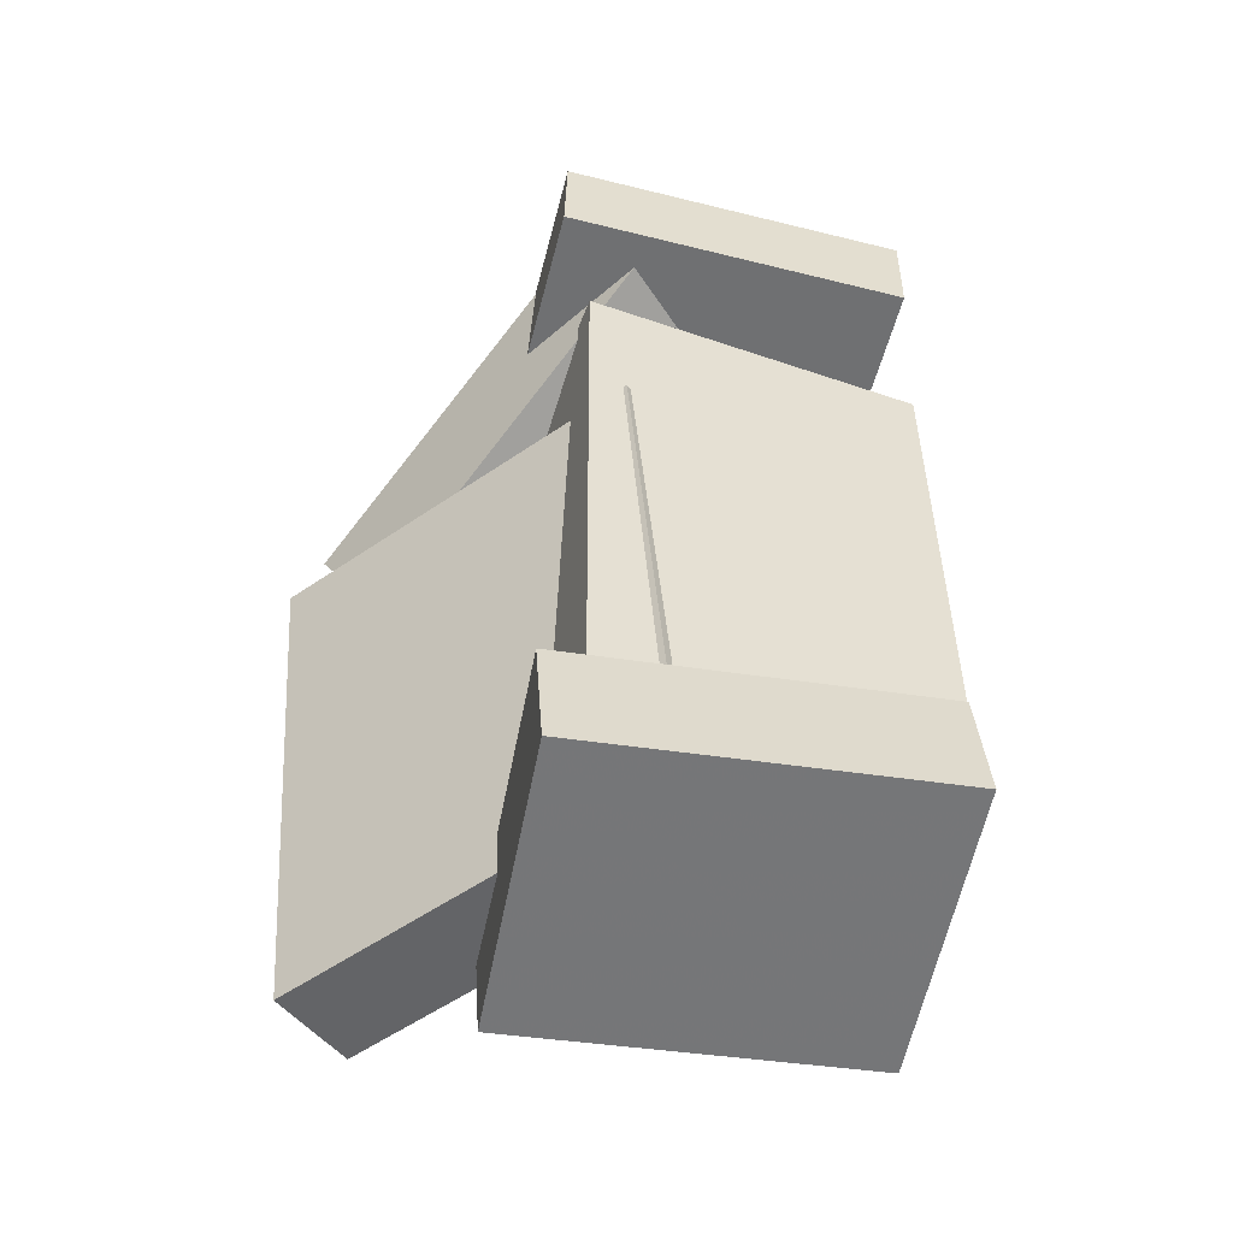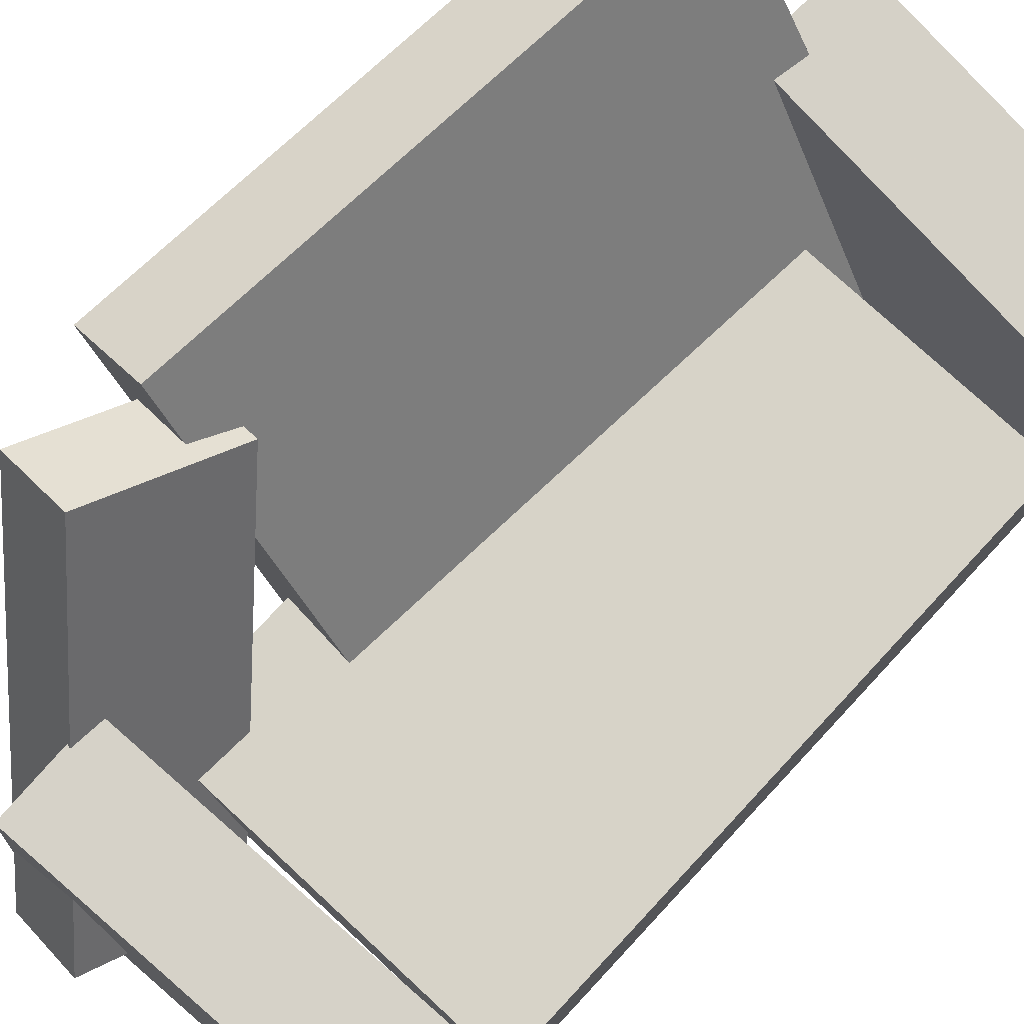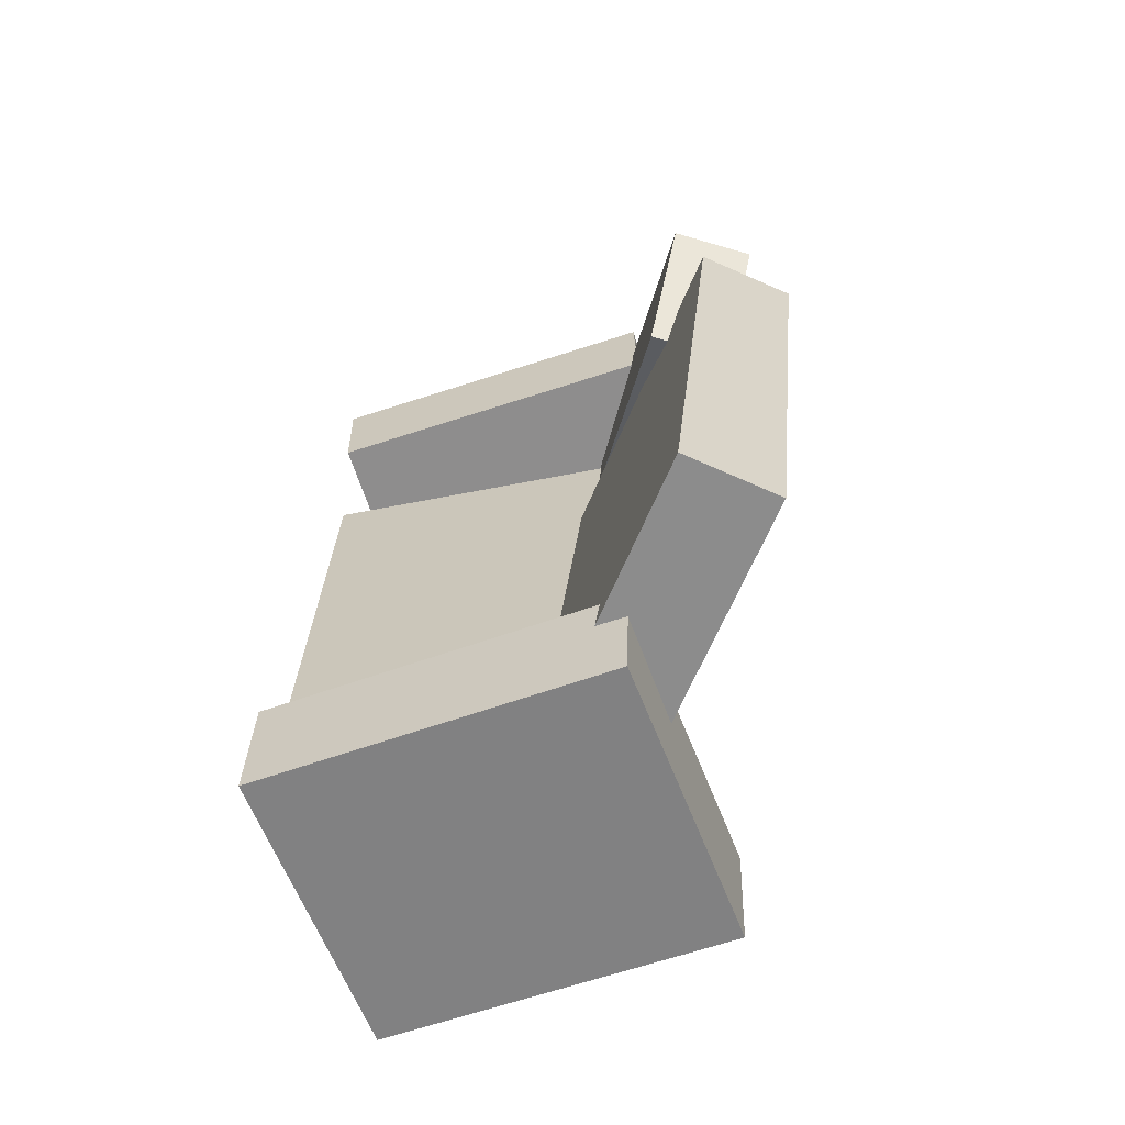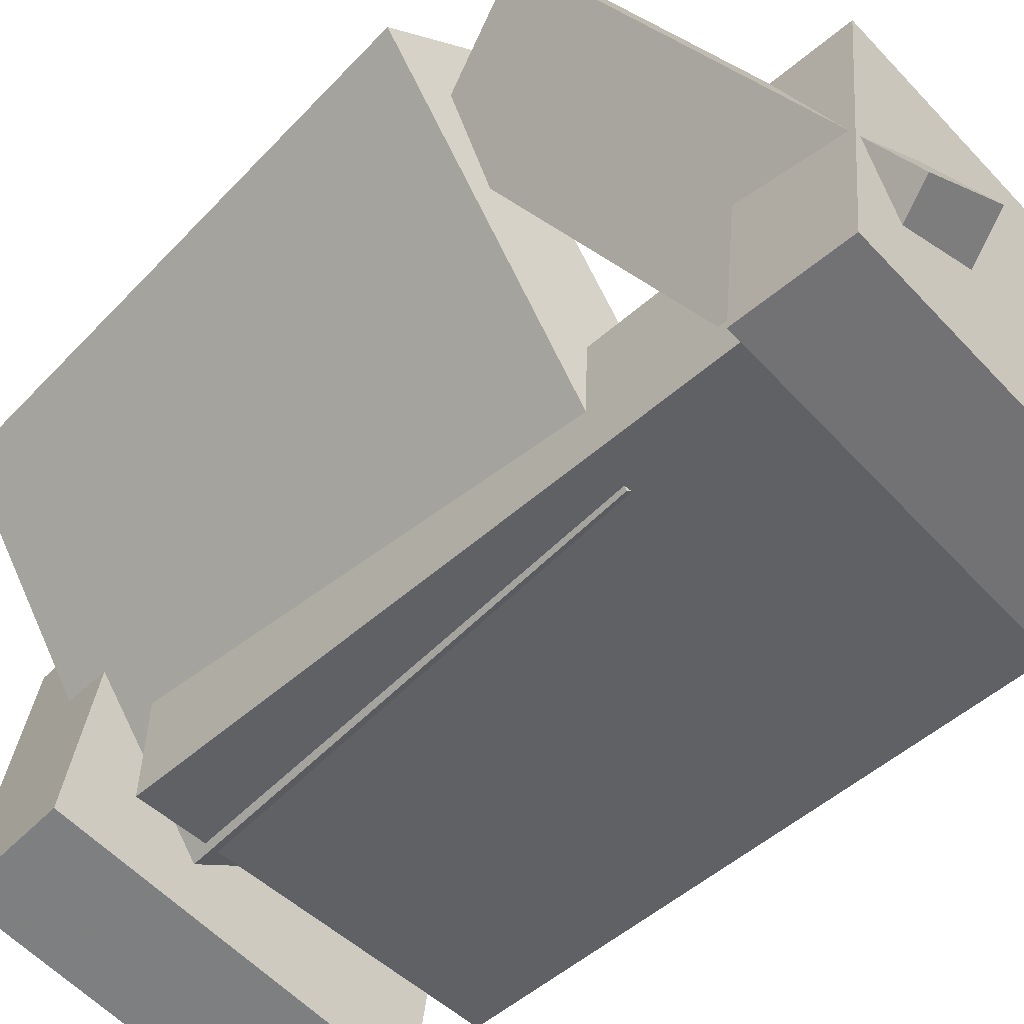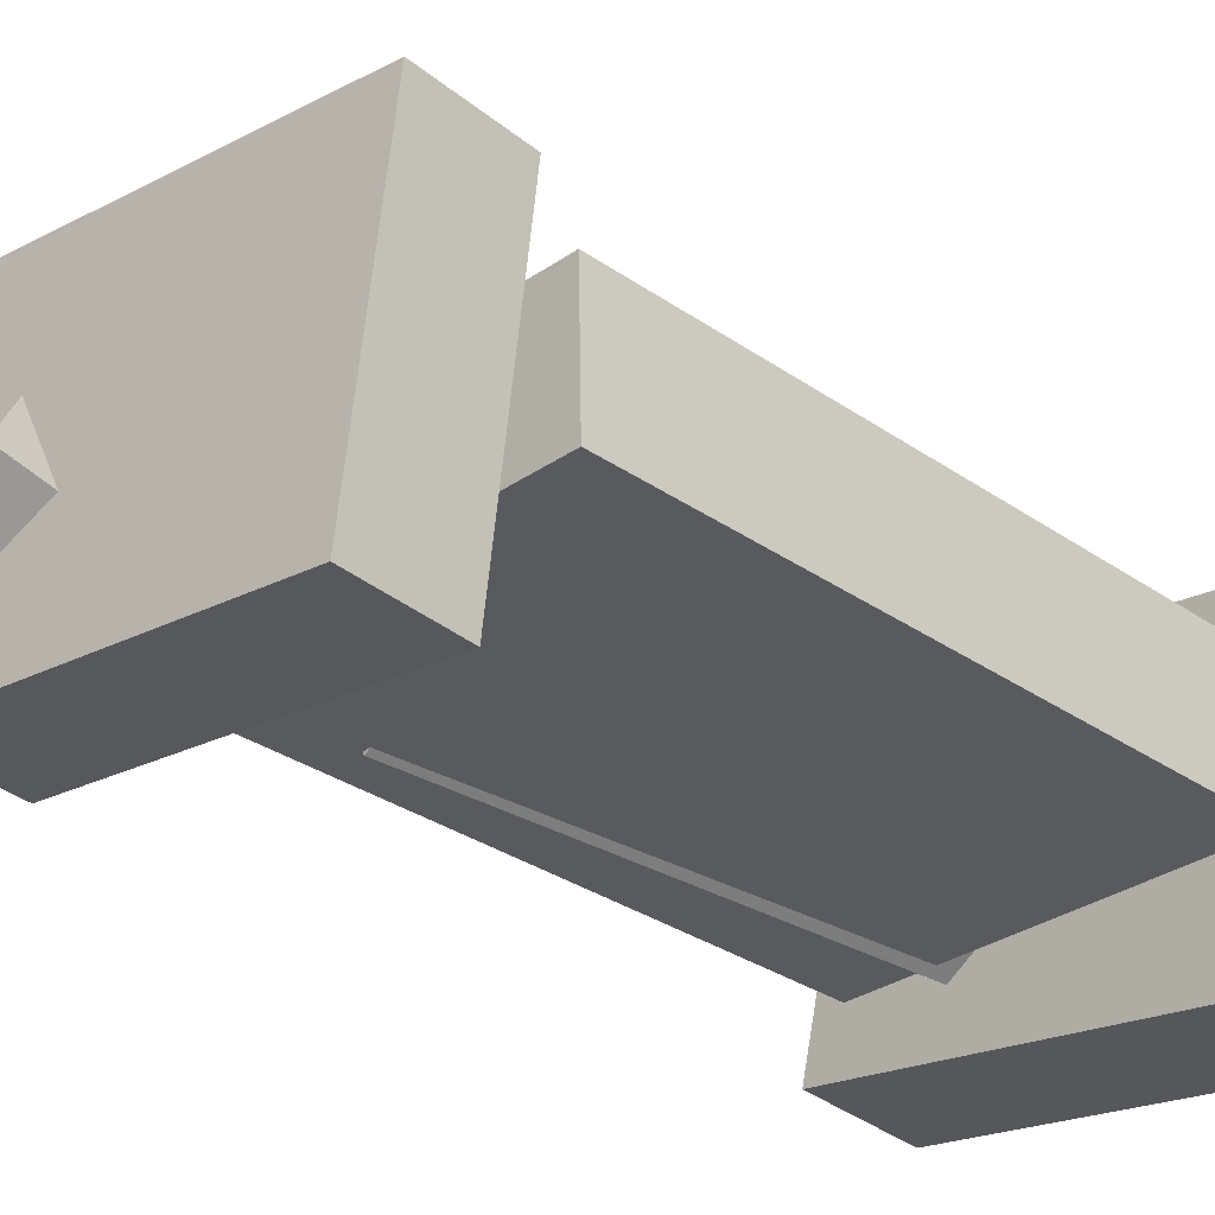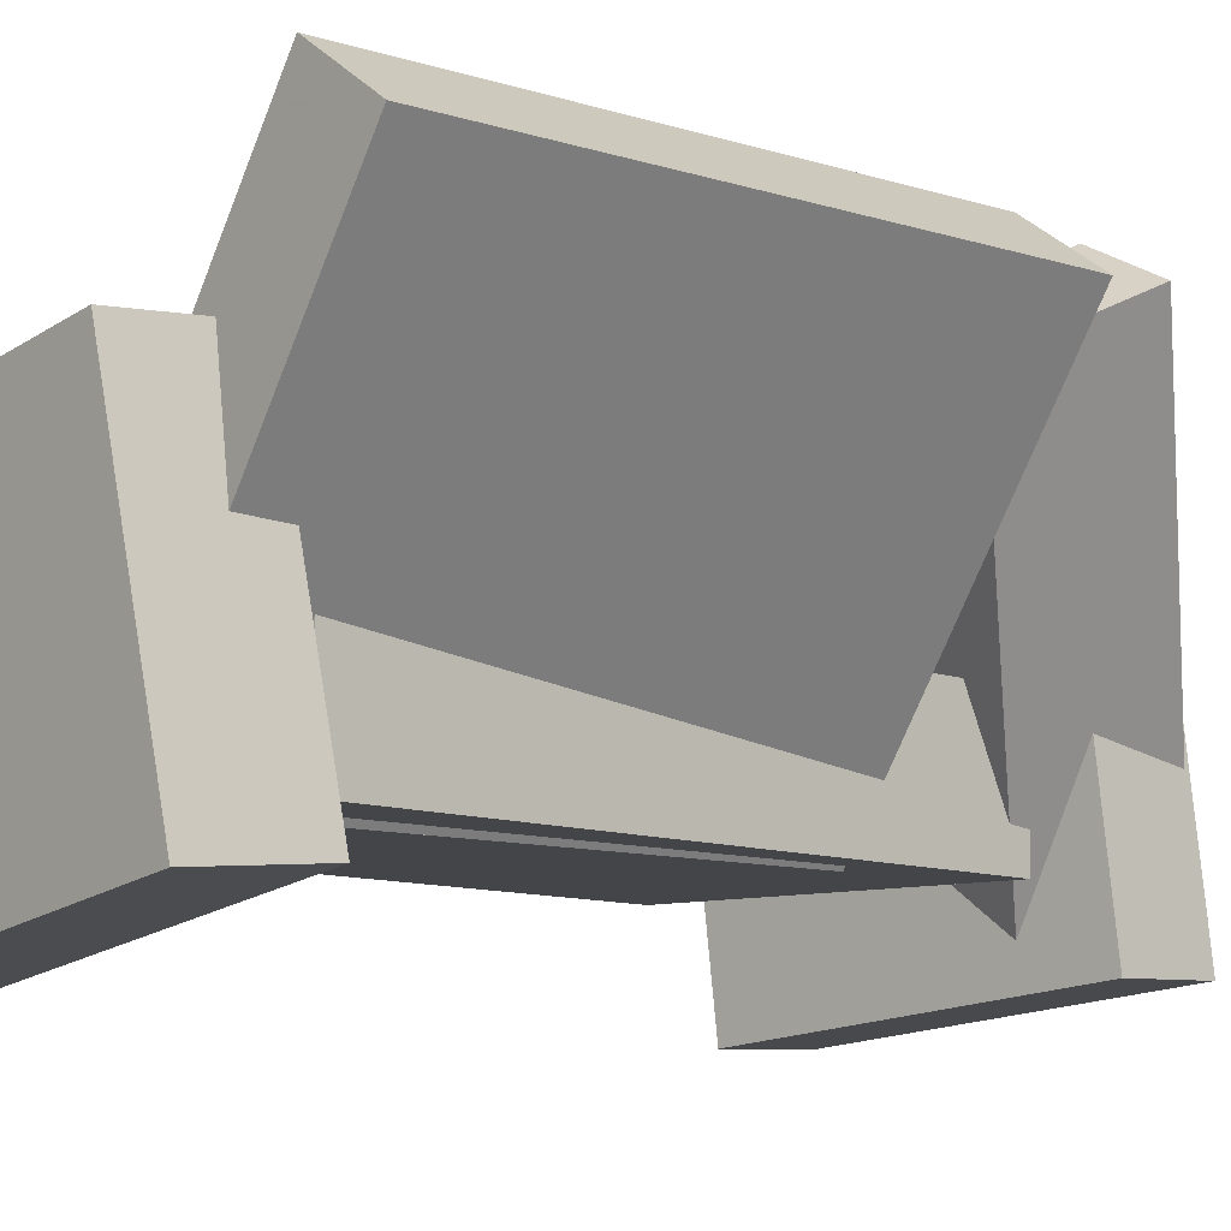
<metadata>
{"format":"obj","ext":"obj","renderer":"f3d","projection":"perspective","resolution":1024,"background":"white","views":[{"elev":-54.2,"azim":-21.1,"up":"+Z"},{"elev":74.2,"azim":42.0,"up":"+Y"},{"elev":-64.6,"azim":-169.1,"up":"+Z"},{"elev":-50.9,"azim":-45.8,"up":"+Y"},{"elev":-32.5,"azim":43.4,"up":"+Y"},{"elev":-7.3,"azim":-135.3,"up":"+Y"}]}
</metadata>
<code>
v -0.1621 -0.1626 0.2805
v -0.1601 -0.1622 0.3679
v -0.1319 0.08774 0.2784
v -0.1299 0.0882 0.3658
v 0.1288 -0.1978 0.274
v 0.1308 -0.1973 0.3614
v 0.159 0.05258 0.2719
v 0.161 0.05305 0.3593
f 1.0 7.0 5.0
f 1.0 3.0 7.0
f 1.0 4.0 3.0
f 1.0 2.0 4.0
f 3.0 8.0 7.0
f 3.0 4.0 8.0
f 5.0 7.0 8.0
f 5.0 8.0 6.0
f 1.0 5.0 6.0
f 1.0 6.0 2.0
f 2.0 6.0 8.0
f 2.0 8.0 4.0
v -0.1198 -0.1245 -0.3503
v -0.1194 -0.1284 -0.31
v -0.1117 -0.05485 -0.3437
v -0.1113 -0.05875 -0.3034
v -0.0777 -0.1293 -0.3513
v -0.07725 -0.1332 -0.3109
v -0.0696 -0.05967 -0.3446
v -0.06914 -0.06356 -0.3043
f 9.0 15.0 13.0
f 9.0 11.0 15.0
f 9.0 12.0 11.0
f 9.0 10.0 12.0
f 11.0 16.0 15.0
f 11.0 12.0 16.0
f 13.0 15.0 16.0
f 13.0 16.0 14.0
f 9.0 13.0 14.0
f 9.0 14.0 10.0
f 10.0 14.0 16.0
f 10.0 16.0 12.0
v -0.08598 -0.1083 0.1412
v -0.01859 -0.06355 0.1485
v -0.2766 0.1805 0.1311
v -0.2092 0.2253 0.1385
v -0.0448 -0.09676 -0.3074
v 0.0226 -0.05202 -0.3001
v -0.2354 0.1921 -0.3175
v -0.168 0.2368 -0.3101
f 17.0 23.0 21.0
f 17.0 19.0 23.0
f 17.0 20.0 19.0
f 17.0 18.0 20.0
f 19.0 24.0 23.0
f 19.0 20.0 24.0
f 21.0 23.0 24.0
f 21.0 24.0 22.0
f 17.0 21.0 22.0
f 17.0 22.0 18.0
f 18.0 22.0 24.0
f 18.0 24.0 20.0
v -0.153 -0.1305 -0.3618
v -0.1573 -0.1246 -0.2658
v -0.109 0.1144 -0.3748
v -0.1133 0.1202 -0.2788
v 0.1364 -0.1816 -0.3459
v 0.1322 -0.1758 -0.2498
v 0.1804 0.06321 -0.3588
v 0.1762 0.06906 -0.2628
f 25.0 31.0 29.0
f 25.0 27.0 31.0
f 25.0 28.0 27.0
f 25.0 26.0 28.0
f 27.0 32.0 31.0
f 27.0 28.0 32.0
f 29.0 31.0 32.0
f 29.0 32.0 30.0
f 25.0 29.0 30.0
f 25.0 30.0 26.0
f 26.0 30.0 32.0
f 26.0 32.0 28.0
v -0.02631 -0.1165 0.288
v -0.08864 -0.1472 0.2827
v -0.1533 0.1725 0.109
v -0.2156 0.1418 0.1037
v -0.0617 -0.06351 0.3986
v -0.124 -0.09416 0.3934
v -0.1887 0.2255 0.2196
v -0.251 0.1948 0.2144
f 33.0 39.0 37.0
f 33.0 35.0 39.0
f 33.0 36.0 35.0
f 33.0 34.0 36.0
f 35.0 40.0 39.0
f 35.0 36.0 40.0
f 37.0 39.0 40.0
f 37.0 40.0 38.0
f 33.0 37.0 38.0
f 33.0 38.0 34.0
f 34.0 38.0 40.0
f 34.0 40.0 36.0
v -0.1094 0.01104 -0.2452
v -0.1105 -0.09276 -0.2485
v -0.1178 -0.004901 0.261
v -0.119 -0.1087 0.2577
v 0.1855 0.007574 -0.2404
v 0.1844 -0.09622 -0.2437
v 0.1771 -0.008362 0.2658
v 0.1759 -0.1122 0.2625
f 41.0 47.0 45.0
f 41.0 43.0 47.0
f 41.0 44.0 43.0
f 41.0 42.0 44.0
f 43.0 48.0 47.0
f 43.0 44.0 48.0
f 45.0 47.0 48.0
f 45.0 48.0 46.0
f 41.0 45.0 46.0
f 41.0 46.0 42.0
f 42.0 46.0 48.0
f 42.0 48.0 44.0

</code>
